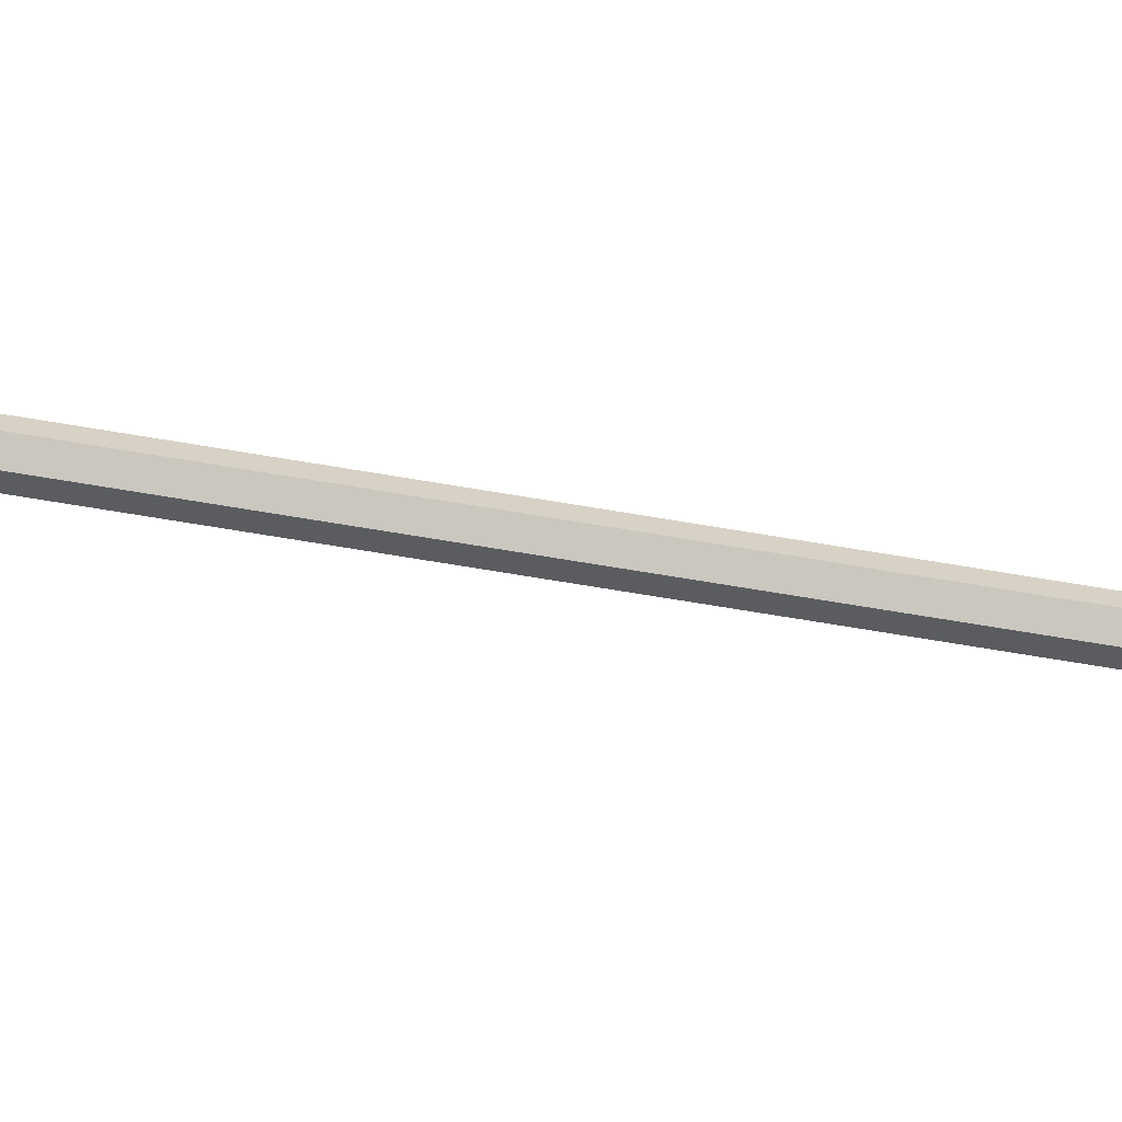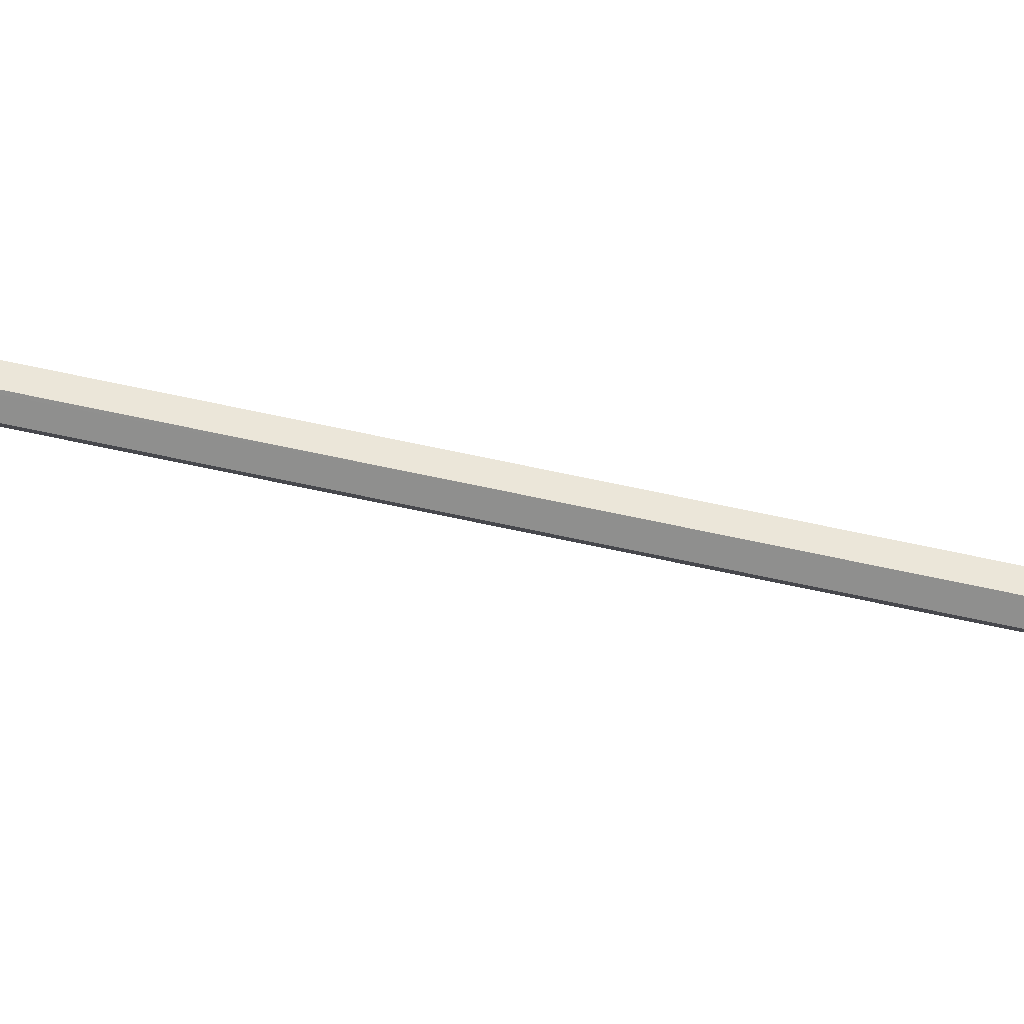
<metadata>
{"format":"obj","ext":"obj","renderer":"f3d","projection":"perspective","resolution":1024,"background":"white","views":[{"elev":-33.6,"azim":74.1,"up":"+Y"},{"elev":-65.1,"azim":77.5,"up":"+Y"}]}
</metadata>
<code>
g default
v 0.005 0.00866 -0.9851
v -0.005 0.00866 -0.9851
v -0.01 0 -0.9851
v -0.005 -0.00866 -0.9851
v 0.005 -0.00866 -0.9851
v 0.01 0 -0.9851
v 0.004968 0.008678 0
v -0.005032 0.008642 0
v -0.01 -3.7e-05 0
v -0.004968 -0.008678 0
v 0.005032 -0.008642 0
v 0.01 3.7e-05 0
v -0.005674 0.01629 -0.9865
v 0.01127 0.01306 -0.9865
v -0.01694 0.00323 -0.9865
v -0.01127 -0.01306 -0.9865
v 0.005674 -0.01629 -0.9865
v 0.01694 -0.00323 -0.9865
v -0.008624 0.01494 -0.9889
v 0.008624 0.01494 -0.9889
v -0.01725 0 -0.9889
v -0.008624 -0.01494 -0.9889
v 0.008624 -0.01494 -0.9889
v 0.01725 0 -0.9889
v -0.005116 0.008861 -0.9903
v 0.005116 0.008861 -0.9903
v -0.01023 0 -0.9903
v -0.005116 -0.008861 -0.9903
v 0.005116 -0.008861 -0.9903
v 0.01023 0 -0.9903
v 0.03059 0.02002 -0.993
v -0.002046 0.0365 -0.993
v 0.03059 0.02002 -0.9954
v -0.002046 0.0365 -0.9954
v -0.03264 0.01648 -0.993
v -0.03264 0.01648 -0.9954
v -0.03059 -0.02002 -0.993
v -0.03059 -0.02002 -0.9954
v 0.002046 -0.0365 -0.993
v 0.002046 -0.0365 -0.9954
v 0.03264 -0.01648 -0.993
v 0.03264 -0.01648 -0.9954
v 0.02223 0.001597 -1.017
v 0.000676 0.00335 -1.017
v 0.02155 -0.001752 -1.017
v -0.000676 -0.00335 -1.017
v -0.02223 -0.001597 -1.017
v -0.02155 0.001752 -1.017
v 0.07298 -0.009865 -1.057
v 0.002542 0.004831 -1.057
v 0.07012 -0.01268 -1.057
v -0.002542 -0.004834 -1.057
v -0.07222 0.01017 -1.057
v -0.06968 0.01327 -1.057
v 0.09552 -0.02283 -1.137
v 0.003434 0.003005 -1.137
v 0.09179 -0.02546 -1.137
v -0.003436 -0.003011 -1.137
v -0.1016 0.01841 -1.137
v -0.09813 0.02142 -1.137
v 0.09552 -0.02284 -1.301
v 0.003432 0.002999 -1.301
v 0.09179 -0.02547 -1.301
v -0.003438 -0.003016 -1.301
v -0.1016 0.01841 -1.301
v -0.09813 0.02142 -1.301
v 0.07376 -0.0142 -1.375
v 0.002557 0.003099 -1.375
v 0.07085 -0.01703 -1.375
v -0.002606 -0.003121 -1.375
v -0.07297 0.009862 -1.375
v -0.07039 0.01297 -1.375
v 0.03376 -0.003425 -1.41
v 0.001367 -0.000318 -1.41
v 0.03239 -0.006649 -1.41
v -0.001376 -0.003236 -1.41
v -0.03377 0.001922 -1.41
v -0.0324 0.005146 -1.41
v 0.004937 0.008697 0.9851
v 0.01 7.3e-05 0.9851
v 0.005063 -0.008623 0.9851
v -0.004937 -0.008697 0.9851
v -0.01 -7.3e-05 0.9851
v -0.005063 0.008623 0.9851
v 0.01692 0.003354 0.9865
v 0.005555 0.01633 0.9865
v 0.01136 -0.01298 0.9865
v -0.005555 -0.01633 0.9865
v -0.01692 -0.003353 0.9865
v -0.01136 0.01298 0.9865
v 0.01725 0.000126 0.9889
v 0.008514 0.015 0.9889
v 0.008733 -0.01487 0.9889
v -0.008514 -0.015 0.9889
v -0.01725 -0.000126 0.9889
v -0.008733 0.01487 0.9889
v 0.01023 7.5e-05 0.9903
v 0.005051 0.008898 0.9903
v 0.005181 -0.008824 0.9903
v -0.005051 -0.008898 0.9903
v -0.01023 -7.5e-05 0.9903
v -0.005181 0.008824 0.9903
v 0.001779 0.03652 0.993
v 0.03252 0.01672 0.993
v 0.001779 0.03652 0.9954
v 0.03252 0.01672 0.9954
v 0.03074 -0.0198 0.993
v 0.03074 -0.0198 0.9954
v -0.001779 -0.03652 0.993
v -0.001779 -0.03652 0.9954
v -0.03252 -0.01672 0.993
v -0.03252 -0.01672 0.9954
v -0.03074 0.0198 0.993
v -0.03074 0.0198 0.9954
v -0.009876 0.01997 1.017
v 0.002546 0.002279 1.017
v -0.01242 0.01769 1.017
v -0.002546 -0.002279 1.017
v 0.009876 -0.01997 1.017
v 0.01242 -0.01769 1.017
v -0.04546 0.05794 1.057
v 0.004187 0.01136 1.057
v -0.04644 0.05405 1.057
v -0.00419 -0.01136 1.057
v 0.04533 -0.05713 1.057
v 0.04672 -0.05337 1.057
v -0.06806 0.07081 1.137
v 0.000852 0.004482 1.137
v -0.06843 0.06626 1.137
v -0.000857 -0.004487 1.137
v 0.0673 -0.07826 1.137
v 0.06816 -0.07378 1.137
v -0.06806 0.07081 1.301
v 0.000849 0.004478 1.301
v -0.06843 0.06626 1.301
v -0.000861 -0.004492 1.301
v 0.0673 -0.07827 1.301
v 0.06815 -0.07378 1.301
v -0.04959 0.05642 1.375
v 0.001378 0.003775 1.375
v -0.05056 0.05248 1.375
v -0.001372 -0.003827 1.375
v 0.04545 -0.05793 1.375
v 0.04683 -0.05413 1.375
v -0.02005 0.02738 1.41
v -0.000967 0.001018 1.41
v -0.02213 0.02456 1.41
v -0.002094 -0.002825 1.41
v 0.01875 -0.02814 1.41
v 0.02084 -0.02533 1.41
g Paddle_mesh
f 1 2 7
f 7 2 8
f 2 3 8
f 8 3 9
f 3 4 9
f 9 4 10
f 4 5 10
f 10 5 11
f 5 6 11
f 11 6 12
f 6 1 12
f 12 1 7
f 2 1 13
f 13 1 14
f 3 2 15
f 15 2 13
f 4 3 16
f 16 3 15
f 5 4 17
f 17 4 16
f 6 5 18
f 18 5 17
f 1 6 14
f 14 6 18
f 32 31 34
f 34 31 33
f 35 32 36
f 36 32 34
f 37 35 38
f 38 35 36
f 39 37 40
f 40 37 38
f 41 39 42
f 42 39 40
f 31 41 33
f 33 41 42
f 19 20 25
f 25 20 26
f 21 19 27
f 27 19 25
f 22 21 28
f 28 21 27
f 23 22 29
f 29 22 28
f 24 23 30
f 30 23 29
f 20 24 26
f 26 24 30
f 13 14 32
f 32 14 31
f 19 34 20
f 20 34 33
f 15 13 35
f 35 13 32
f 21 36 19
f 19 36 34
f 16 15 37
f 37 15 35
f 22 38 21
f 21 38 36
f 17 16 39
f 39 16 37
f 23 40 22
f 22 40 38
f 18 17 41
f 41 17 39
f 24 42 23
f 23 42 40
f 14 18 31
f 31 18 41
f 20 33 24
f 24 33 42
f 73 75 74
f 75 76 74
f 74 76 78
f 76 77 78
f 25 26 44
f 44 26 43
f 26 30 43
f 43 30 45
f 29 46 30
f 30 46 45
f 29 28 46
f 46 28 47
f 28 27 47
f 47 27 48
f 25 44 27
f 27 44 48
f 44 43 50
f 50 43 49
f 45 51 43
f 43 51 49
f 46 52 45
f 45 52 51
f 46 47 52
f 52 47 53
f 48 54 47
f 47 54 53
f 44 50 48
f 48 50 54
f 50 49 56
f 56 49 55
f 51 57 49
f 49 57 55
f 52 58 51
f 51 58 57
f 52 53 58
f 58 53 59
f 54 60 53
f 53 60 59
f 50 56 54
f 54 56 60
f 56 55 62
f 62 55 61
f 55 57 61
f 61 57 63
f 57 58 63
f 63 58 64
f 58 59 64
f 64 59 65
f 59 60 65
f 65 60 66
f 60 56 66
f 66 56 62
f 61 67 62
f 62 67 68
f 61 63 67
f 67 63 69
f 63 64 69
f 69 64 70
f 65 71 64
f 64 71 70
f 65 66 71
f 71 66 72
f 66 62 72
f 72 62 68
f 67 73 68
f 68 73 74
f 67 69 73
f 73 69 75
f 69 70 75
f 75 70 76
f 71 77 70
f 70 77 76
f 71 72 77
f 77 72 78
f 72 68 78
f 78 68 74
f 79 80 7
f 7 80 12
f 80 81 12
f 12 81 11
f 81 82 11
f 11 82 10
f 82 83 10
f 10 83 9
f 83 84 9
f 9 84 8
f 84 79 8
f 8 79 7
f 80 79 85
f 85 79 86
f 81 80 87
f 87 80 85
f 82 81 88
f 88 81 87
f 83 82 89
f 89 82 88
f 84 83 90
f 90 83 89
f 79 84 86
f 86 84 90
f 104 103 106
f 106 103 105
f 107 104 108
f 108 104 106
f 109 107 110
f 110 107 108
f 111 109 112
f 112 109 110
f 113 111 114
f 114 111 112
f 103 113 105
f 105 113 114
f 91 92 97
f 97 92 98
f 93 91 99
f 99 91 97
f 94 93 100
f 100 93 99
f 95 94 101
f 101 94 100
f 96 95 102
f 102 95 101
f 92 96 98
f 98 96 102
f 85 86 104
f 104 86 103
f 91 106 92
f 92 106 105
f 87 85 107
f 107 85 104
f 93 108 91
f 91 108 106
f 88 87 109
f 109 87 107
f 94 110 93
f 93 110 108
f 89 88 111
f 111 88 109
f 95 112 94
f 94 112 110
f 90 89 113
f 113 89 111
f 96 114 95
f 95 114 112
f 86 90 103
f 103 90 113
f 92 105 96
f 96 105 114
f 145 147 146
f 147 148 146
f 146 148 150
f 148 149 150
f 97 98 116
f 116 98 115
f 98 102 115
f 115 102 117
f 101 118 102
f 102 118 117
f 101 100 118
f 118 100 119
f 100 99 119
f 119 99 120
f 97 116 99
f 99 116 120
f 116 115 122
f 122 115 121
f 117 123 115
f 115 123 121
f 118 124 117
f 117 124 123
f 118 119 124
f 124 119 125
f 120 126 119
f 119 126 125
f 116 122 120
f 120 122 126
f 122 121 128
f 128 121 127
f 123 129 121
f 121 129 127
f 124 130 123
f 123 130 129
f 124 125 130
f 130 125 131
f 126 132 125
f 125 132 131
f 122 128 126
f 126 128 132
f 128 127 134
f 134 127 133
f 127 129 133
f 133 129 135
f 129 130 135
f 135 130 136
f 130 131 136
f 136 131 137
f 131 132 137
f 137 132 138
f 132 128 138
f 138 128 134
f 133 139 134
f 134 139 140
f 133 135 139
f 139 135 141
f 135 136 141
f 141 136 142
f 137 143 136
f 136 143 142
f 137 138 143
f 143 138 144
f 138 134 144
f 144 134 140
f 139 145 140
f 140 145 146
f 139 141 145
f 145 141 147
f 141 142 147
f 147 142 148
f 143 149 142
f 142 149 148
f 143 144 149
f 149 144 150
f 144 140 150
f 150 140 146

</code>
